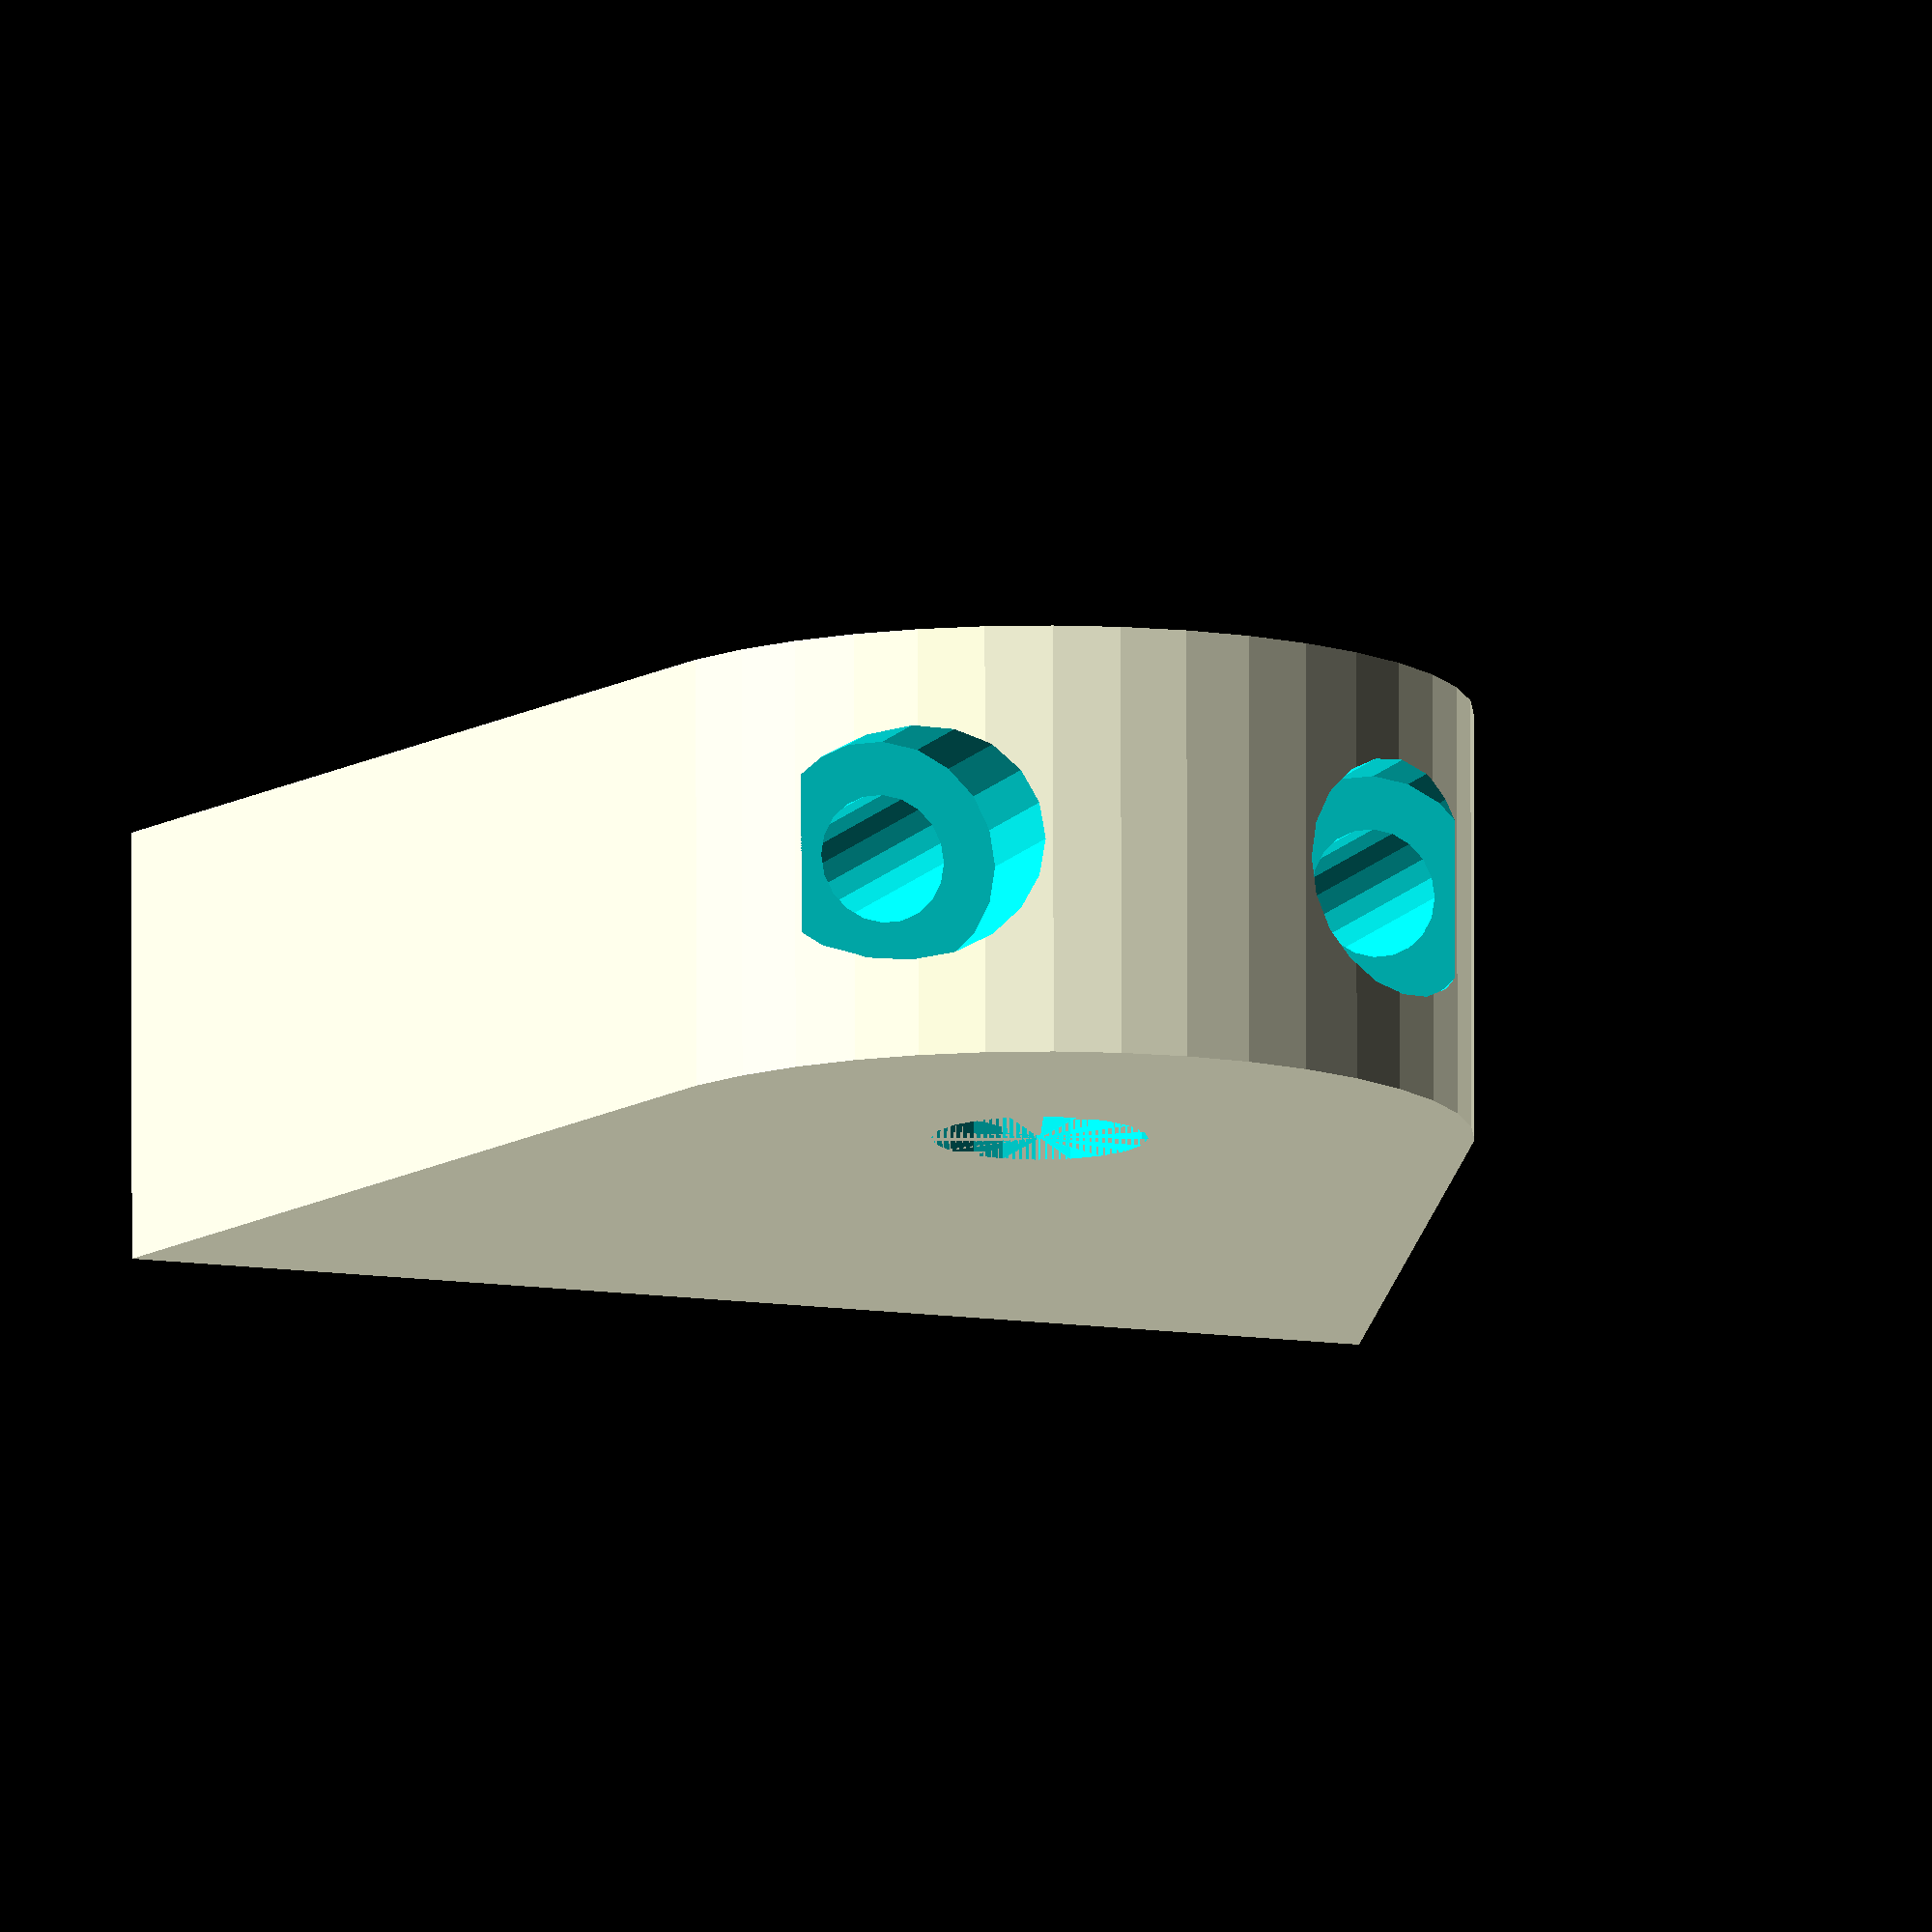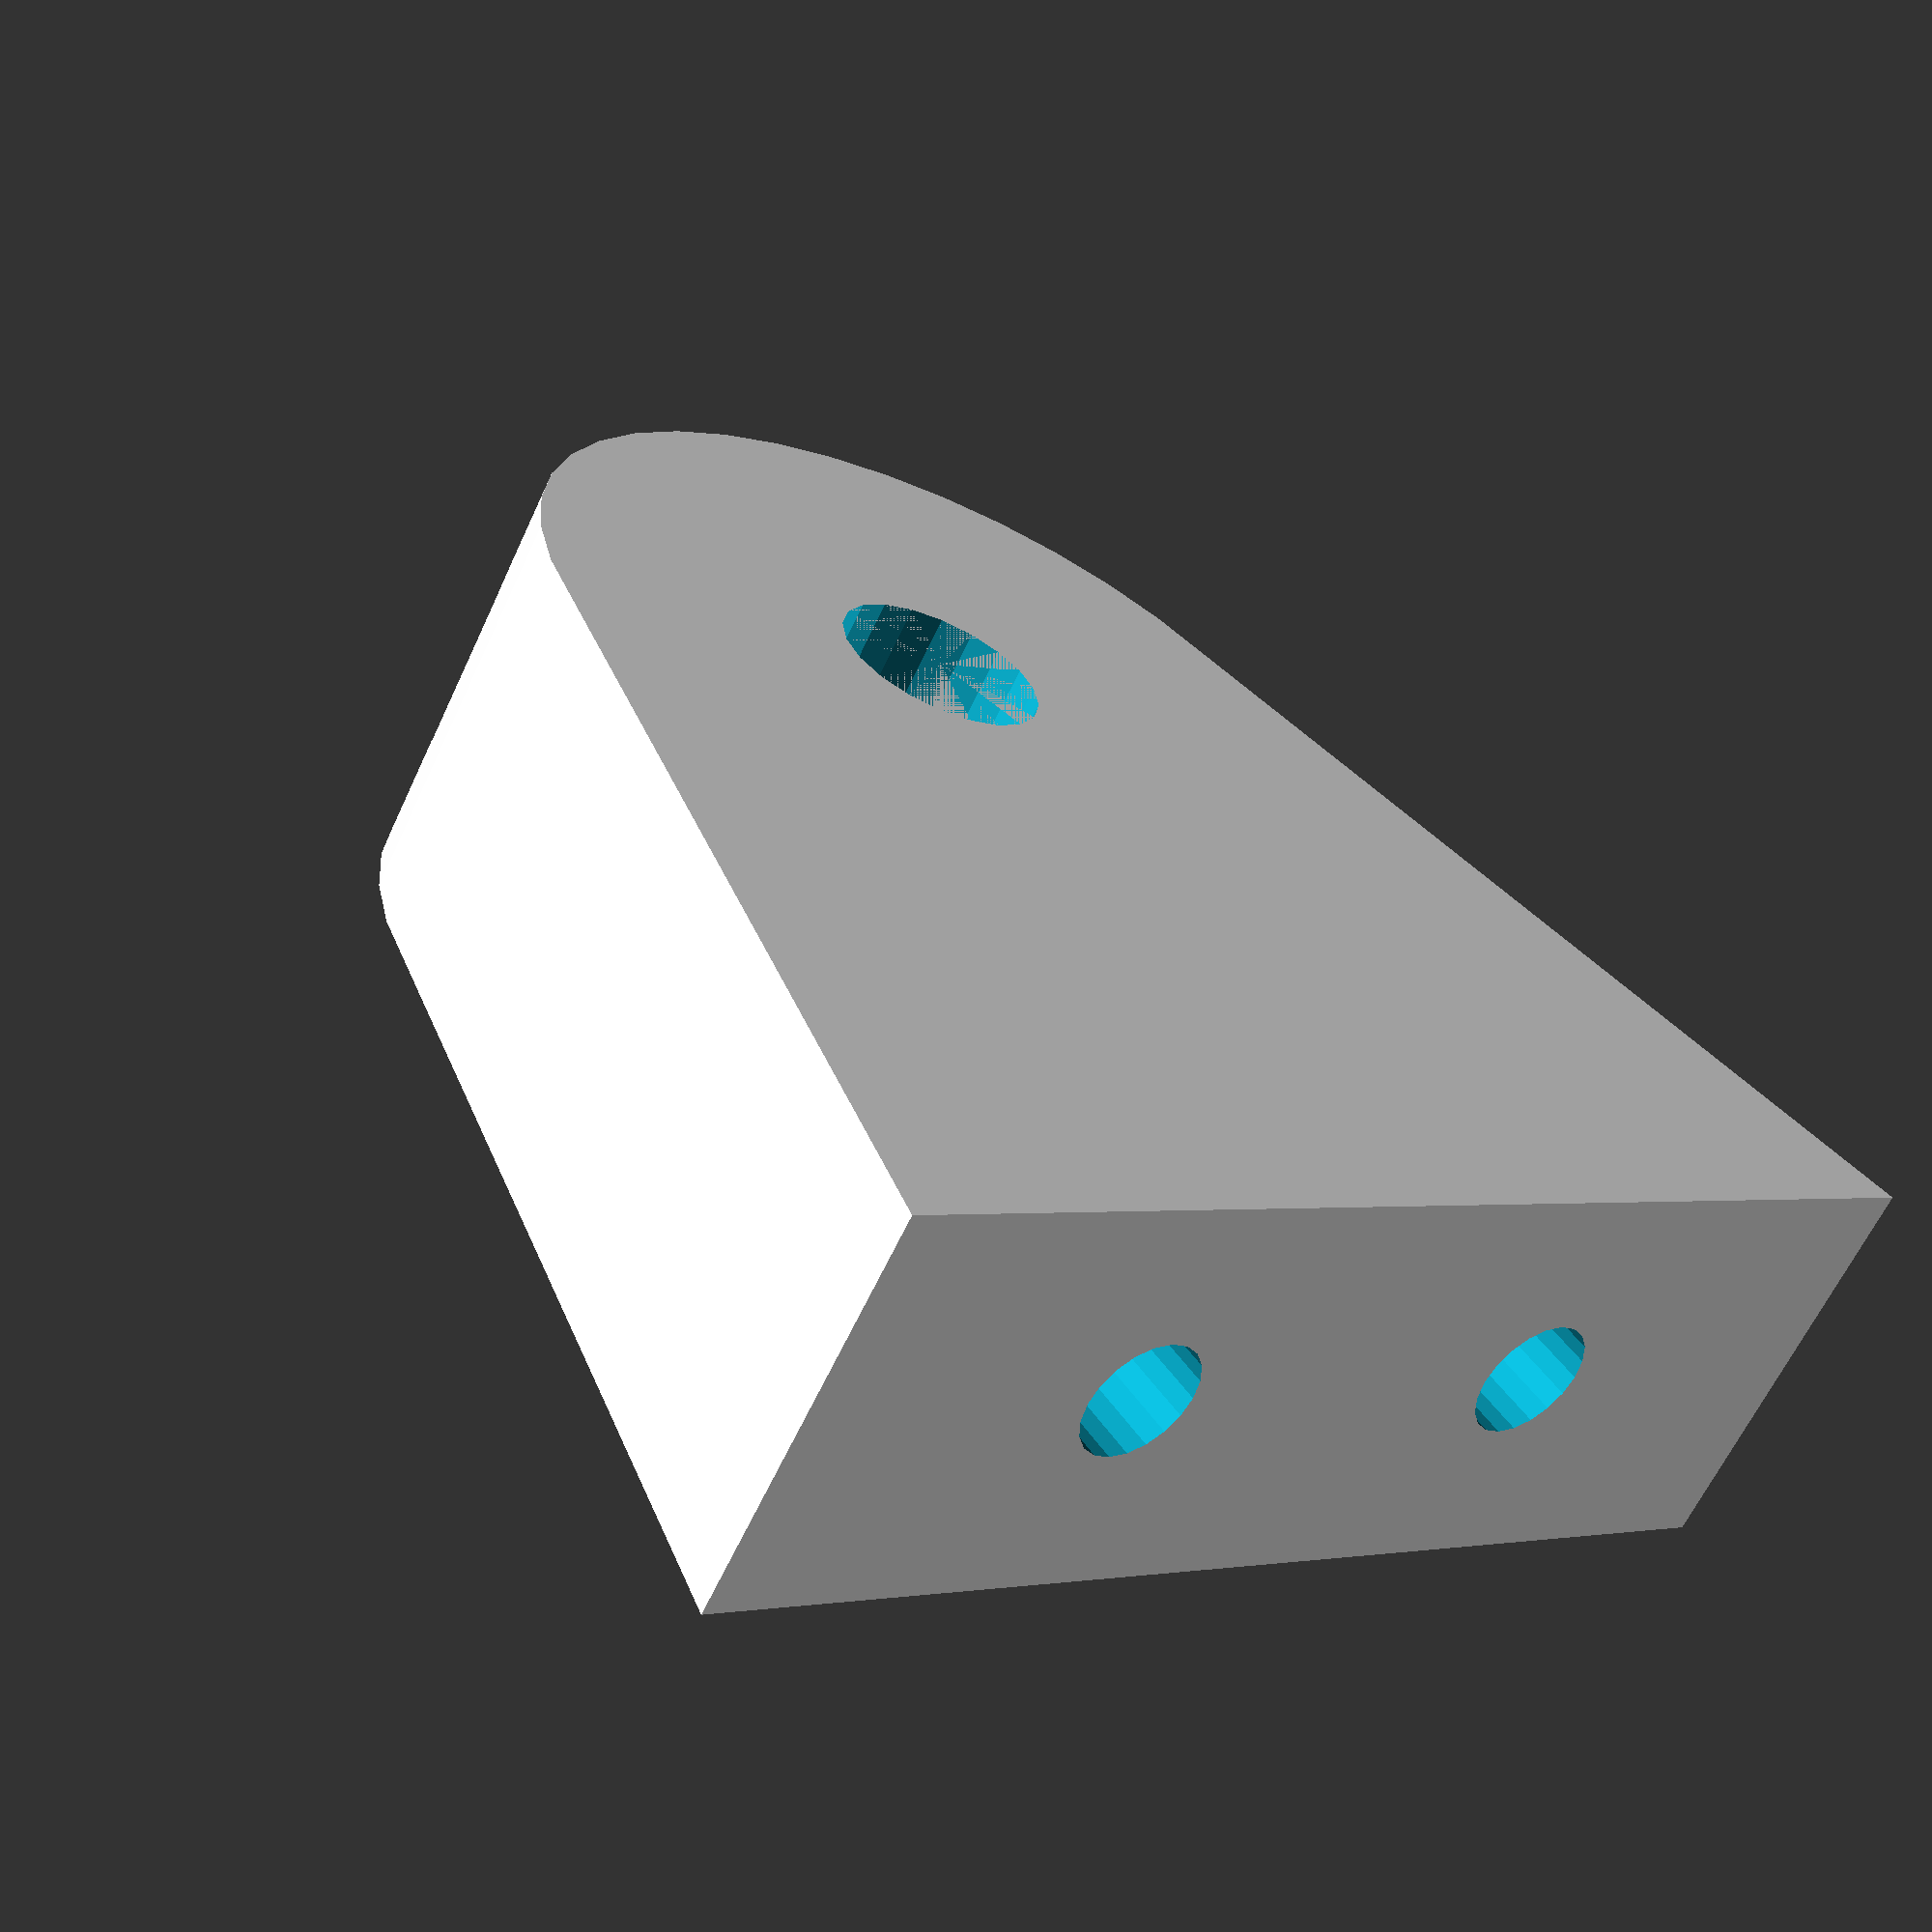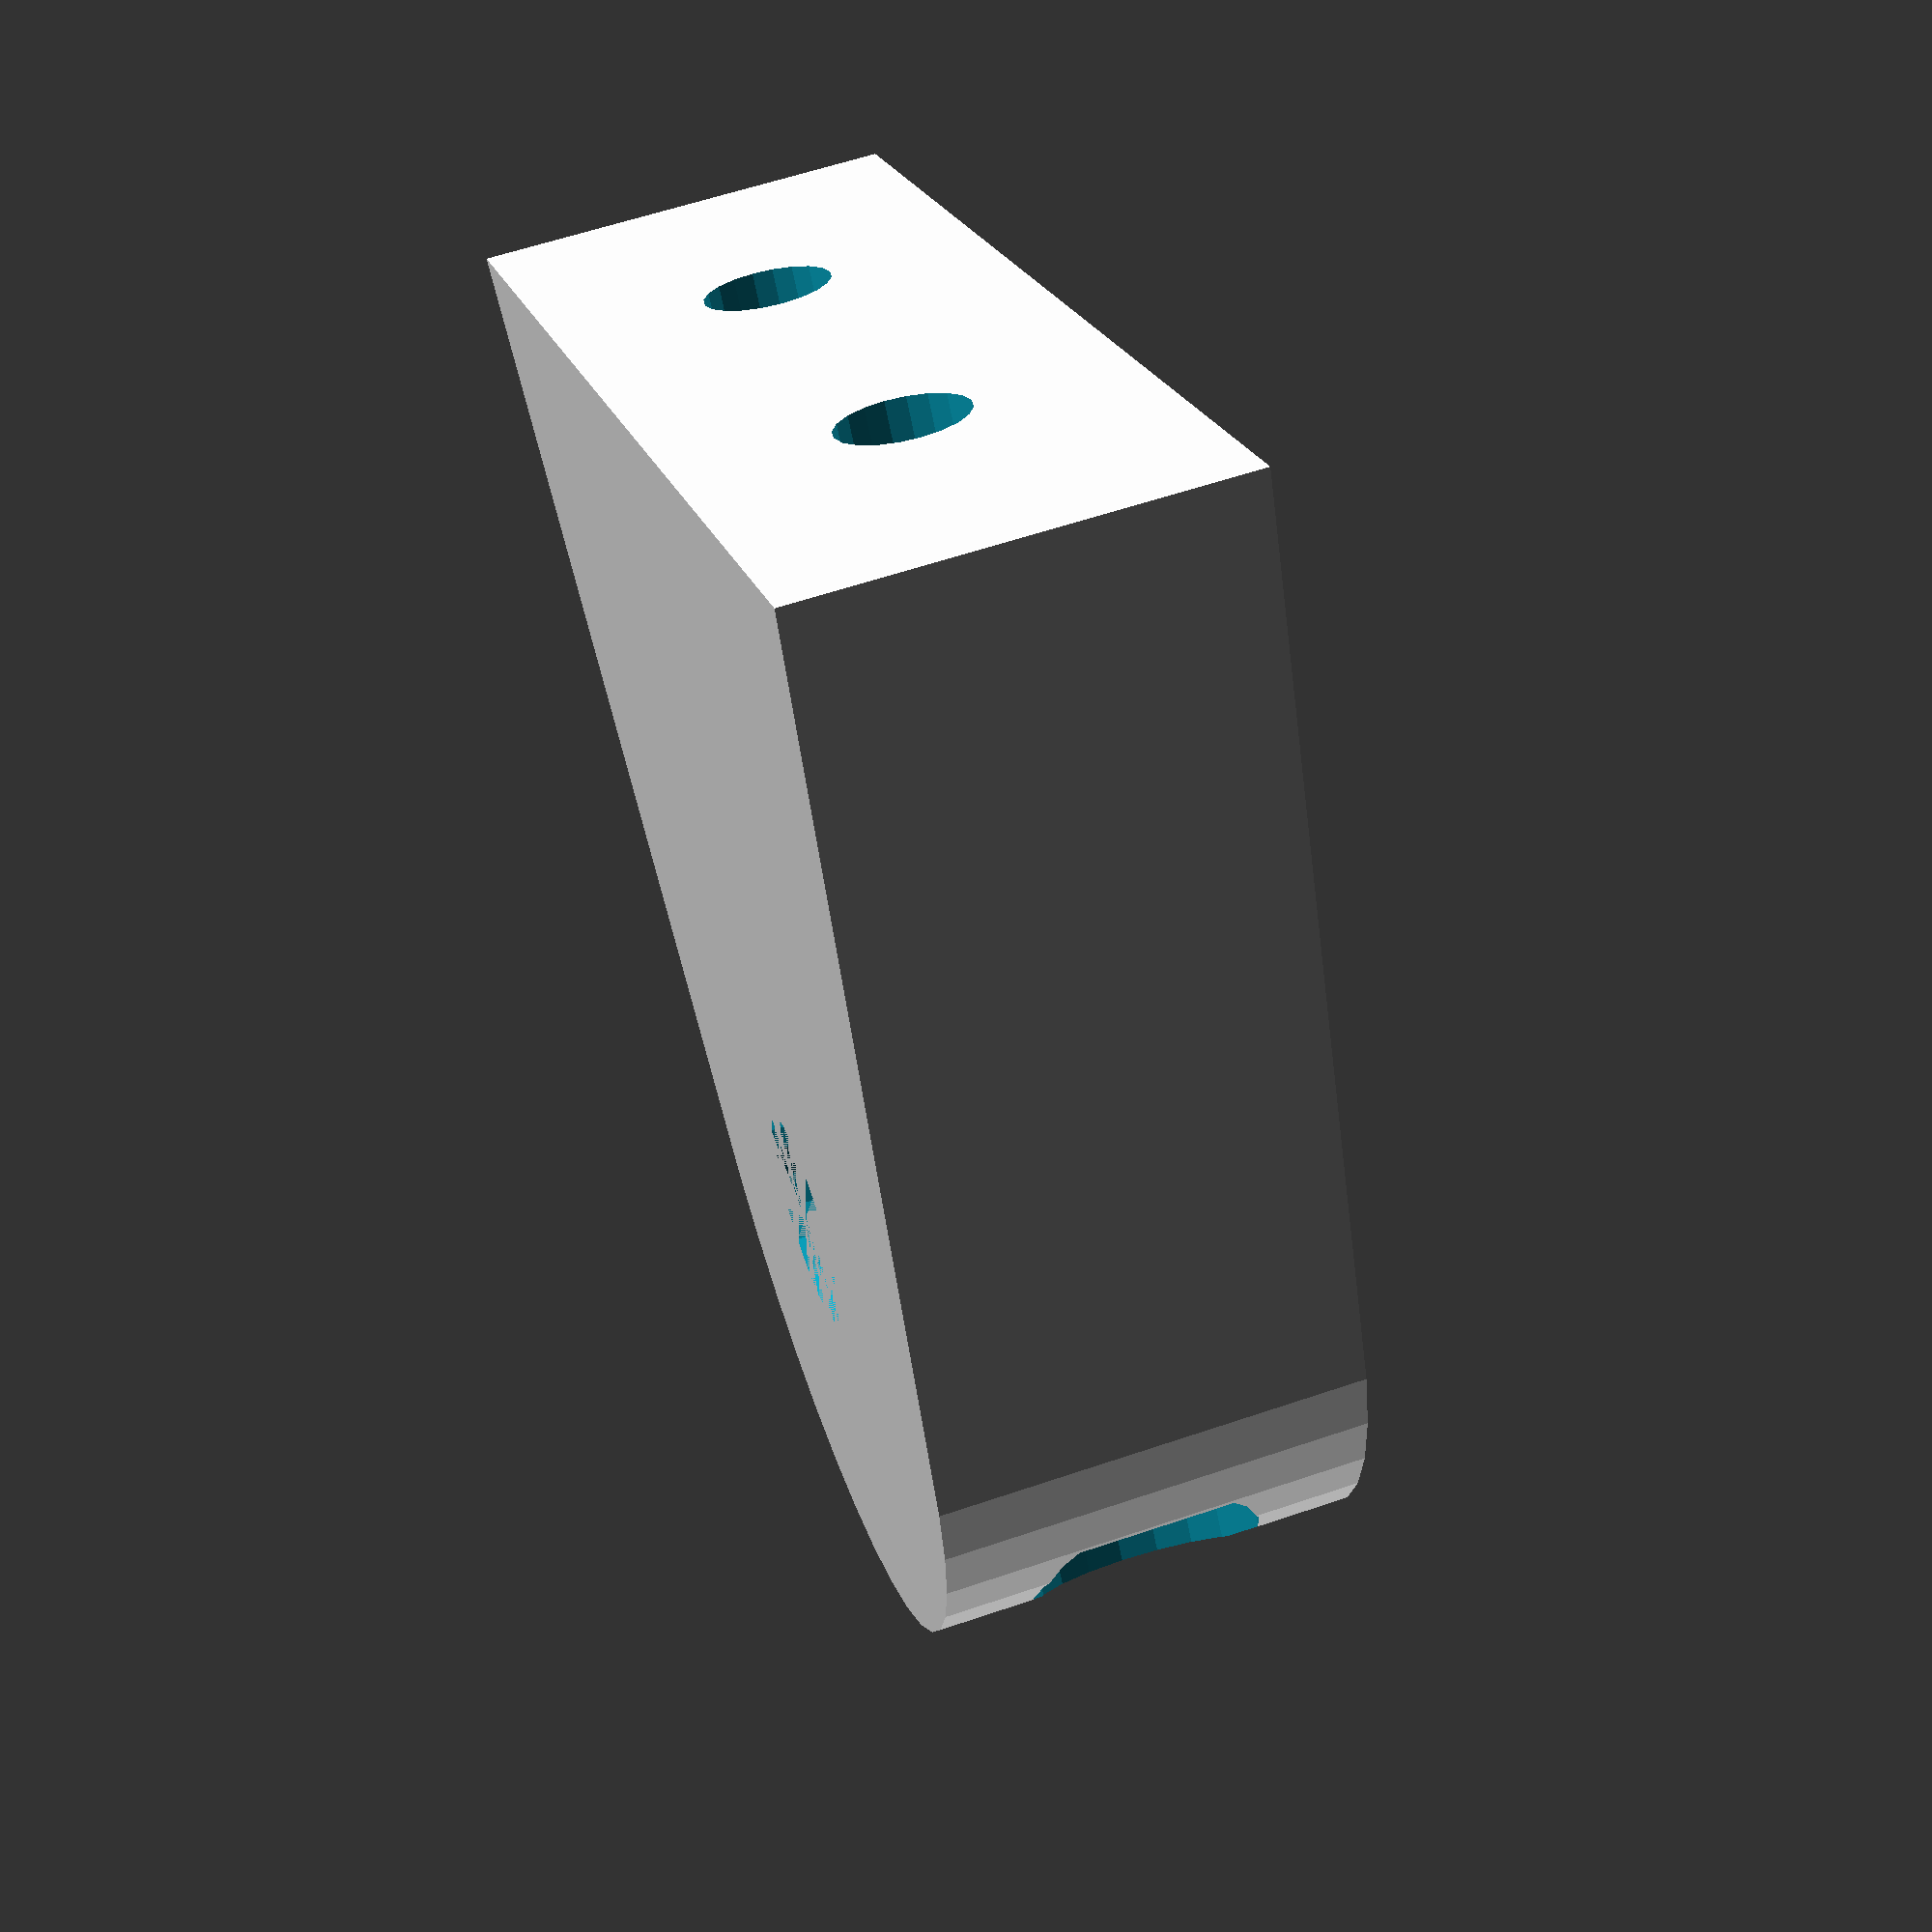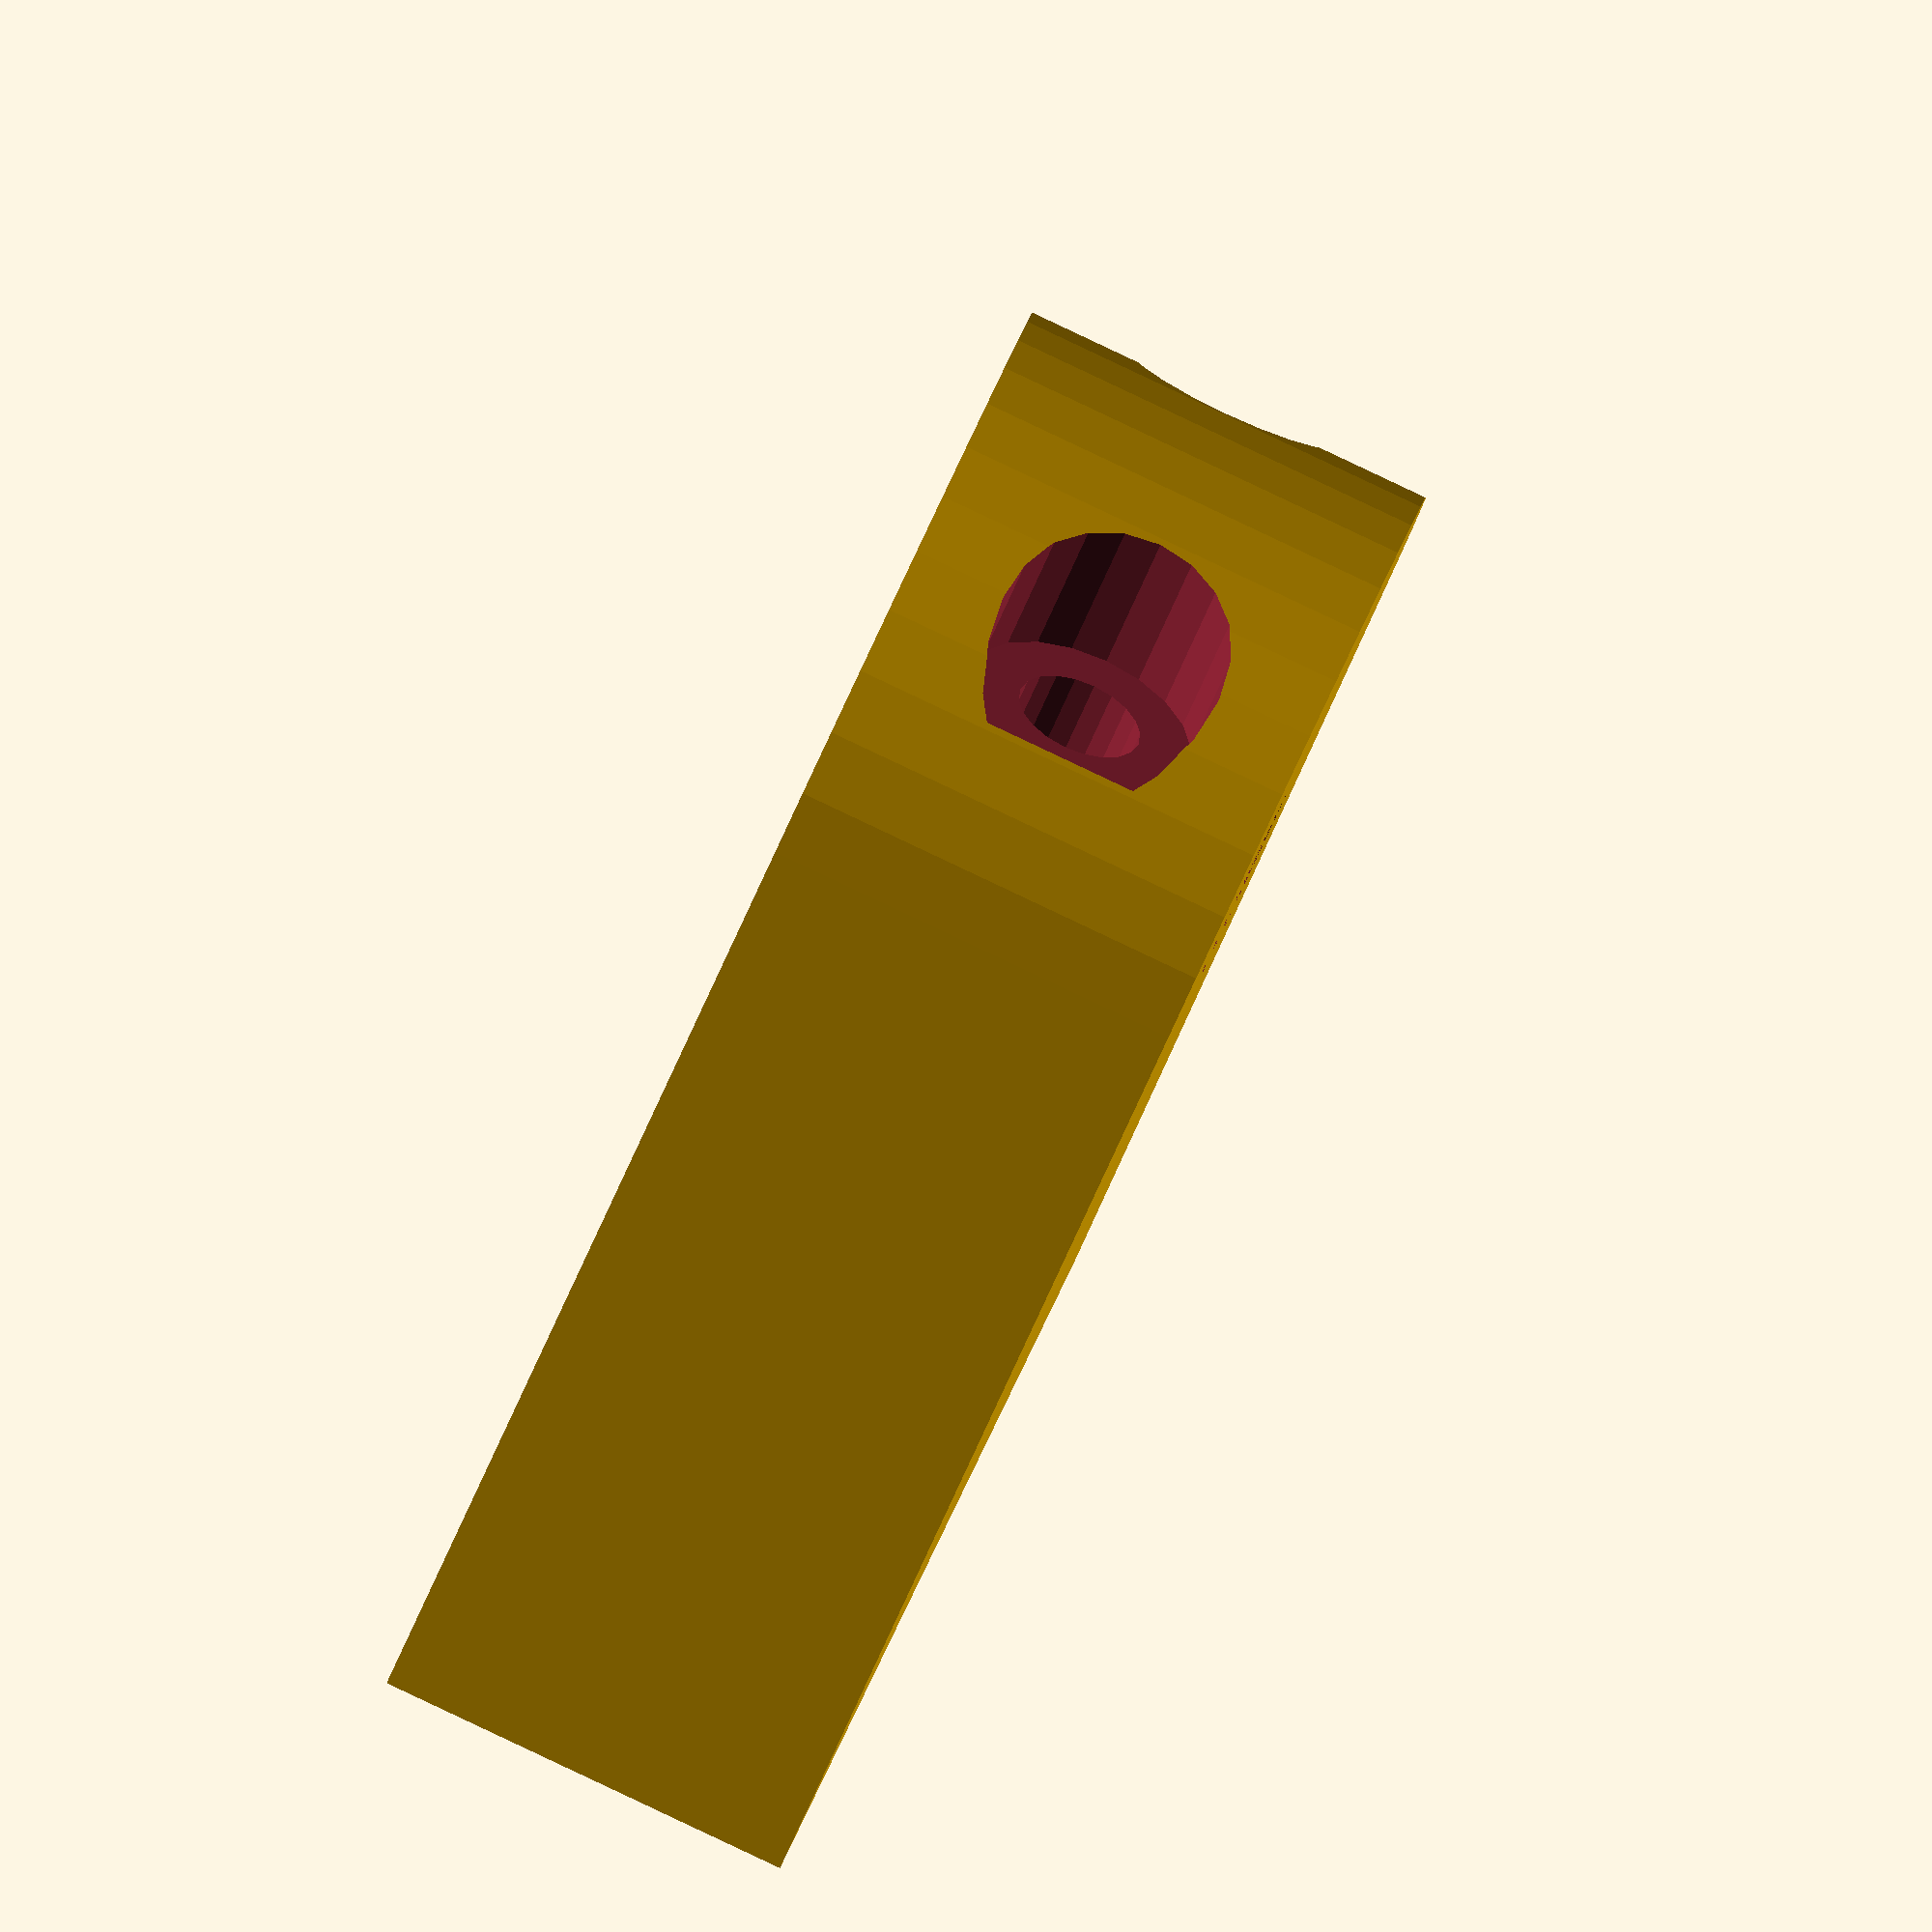
<openscad>
difference(){
hull(){
linear_extrude(10)
polygon([[-15,0],[0,10],[15,0]]);
translate([0,20,0])cylinder(d=20,h=10,$fn=40);
}
translate([0,20,0])cylinder(d=5,h=10,$fn=20);
translate([6,0,5])rotate([90,0,0])
cylinder(d=3,h=60,$fn=20,center=true);
translate([6,26,5])rotate([-90,0,0])
cylinder(d=5.5,h=6,$fn=20);
translate([-6,0,5])rotate([90,0,0])
cylinder(d=3,h=60,$fn=20,center=true);
translate([-6,26,5])rotate([-90,0,0])
cylinder(d=5.5,h=6,$fn=20);
}

</openscad>
<views>
elev=281.5 azim=19.8 roll=359.9 proj=o view=solid
elev=61.8 azim=324.2 roll=335.4 proj=p view=solid
elev=121.2 azim=35.9 roll=289.4 proj=p view=solid
elev=271.0 azim=302.1 roll=115.2 proj=o view=solid
</views>
